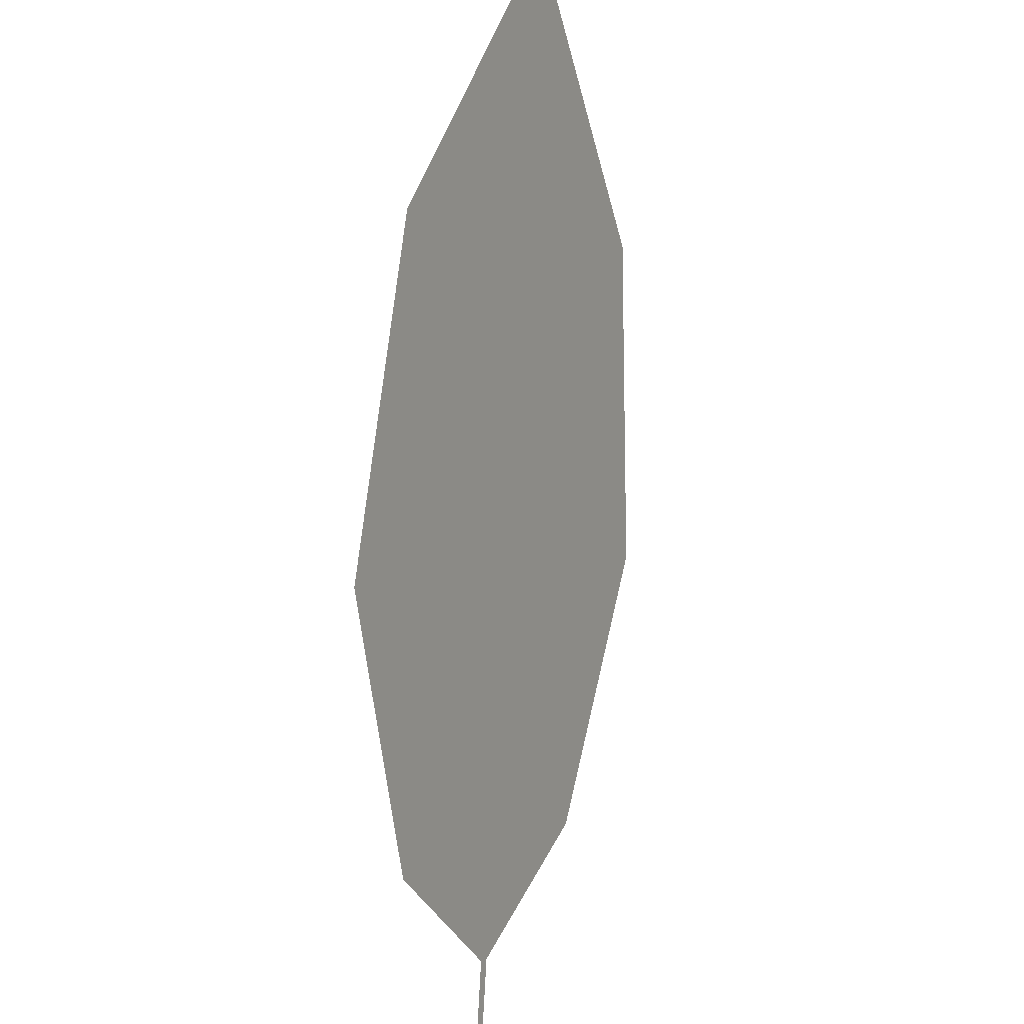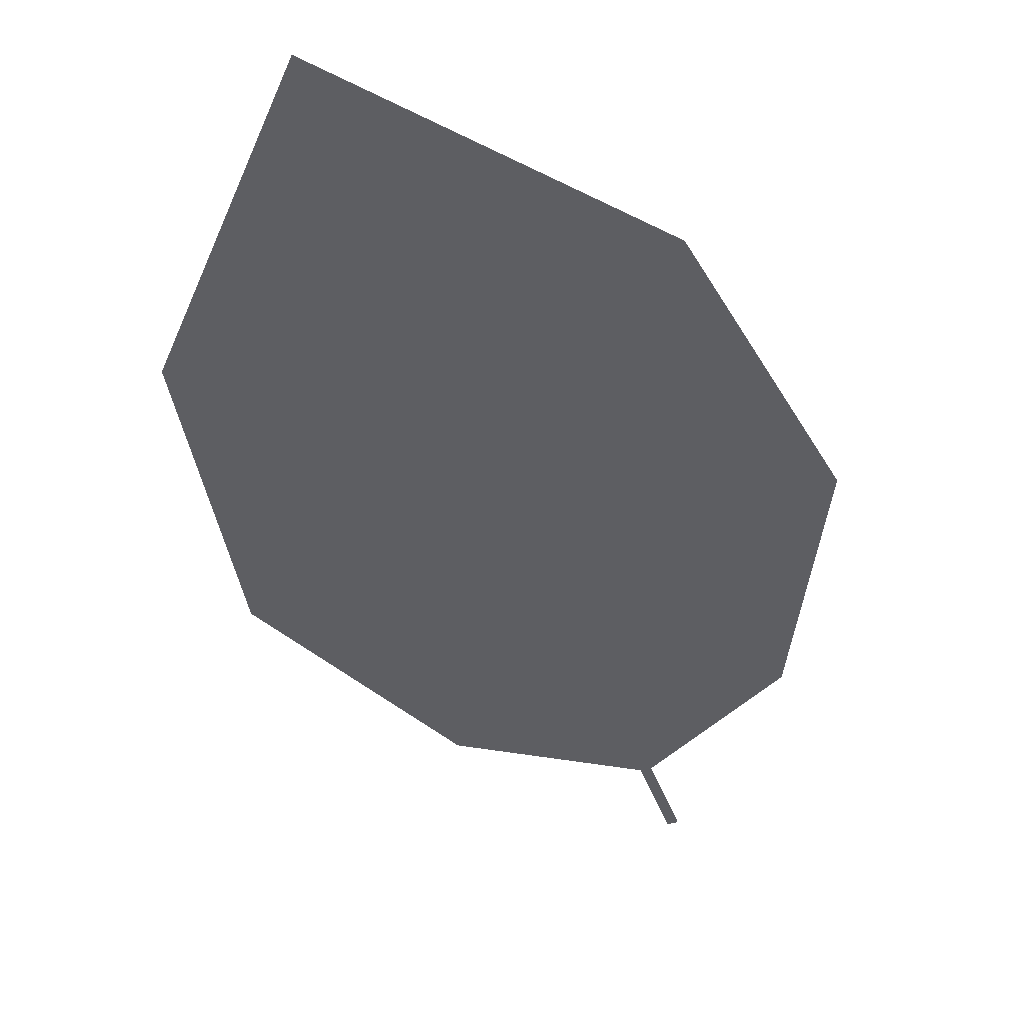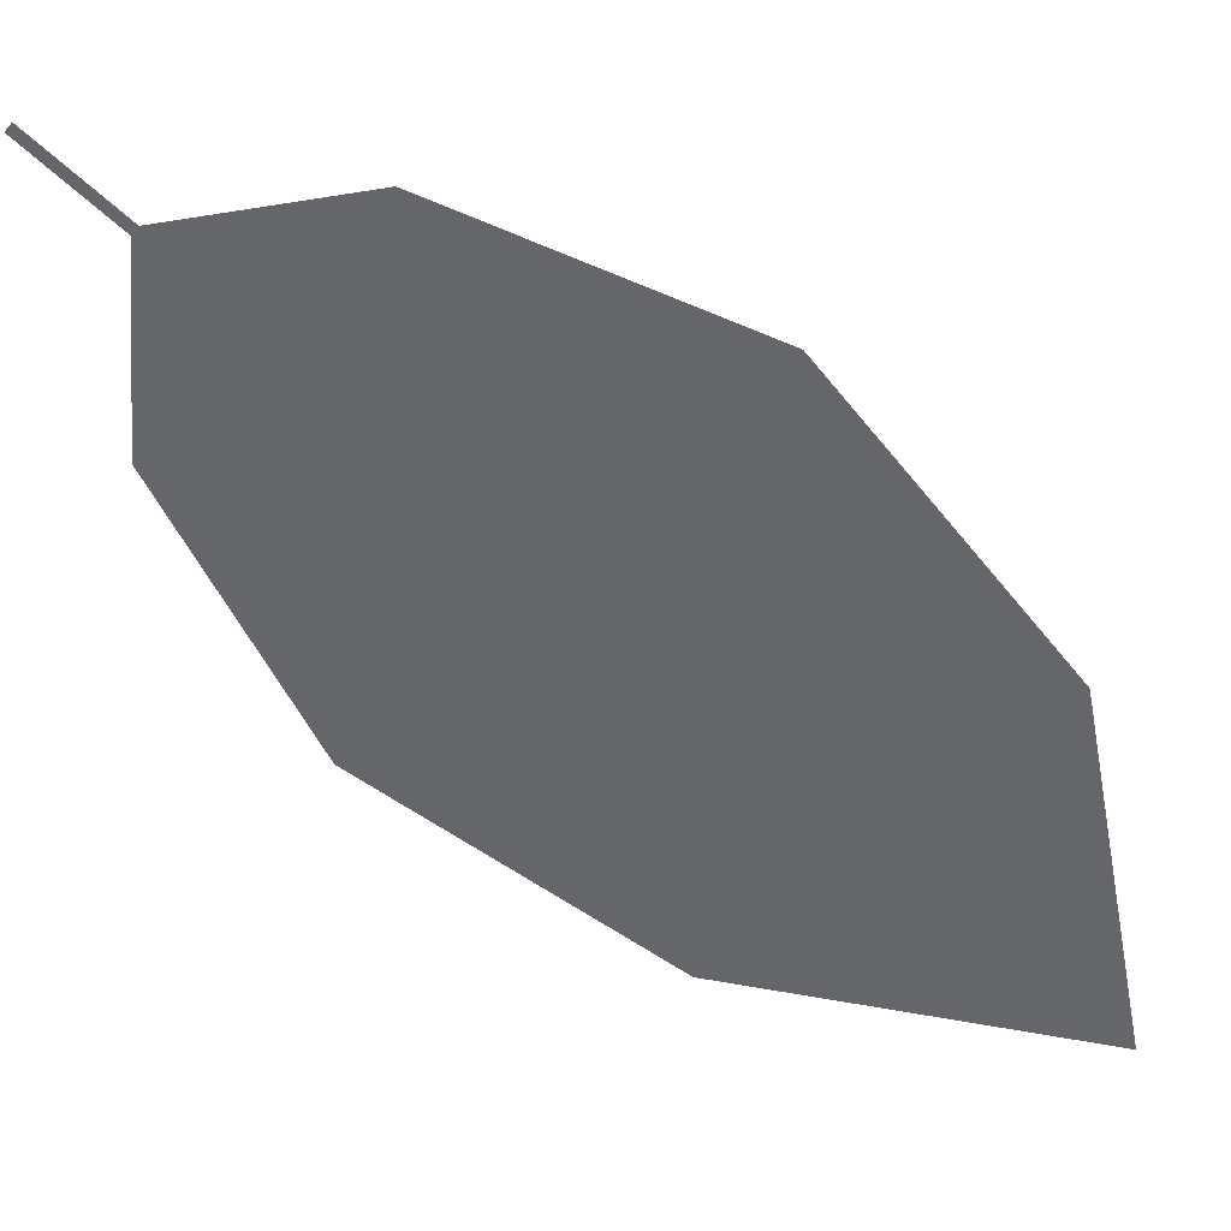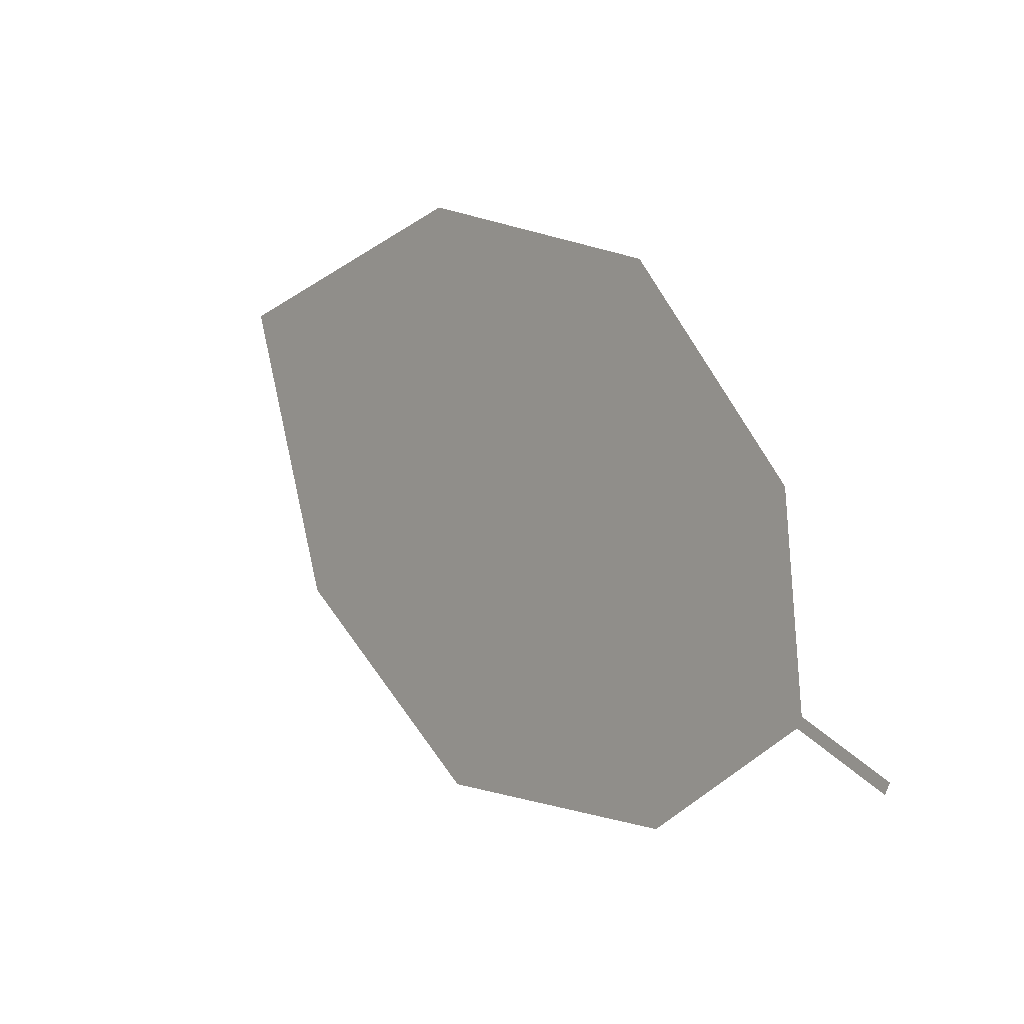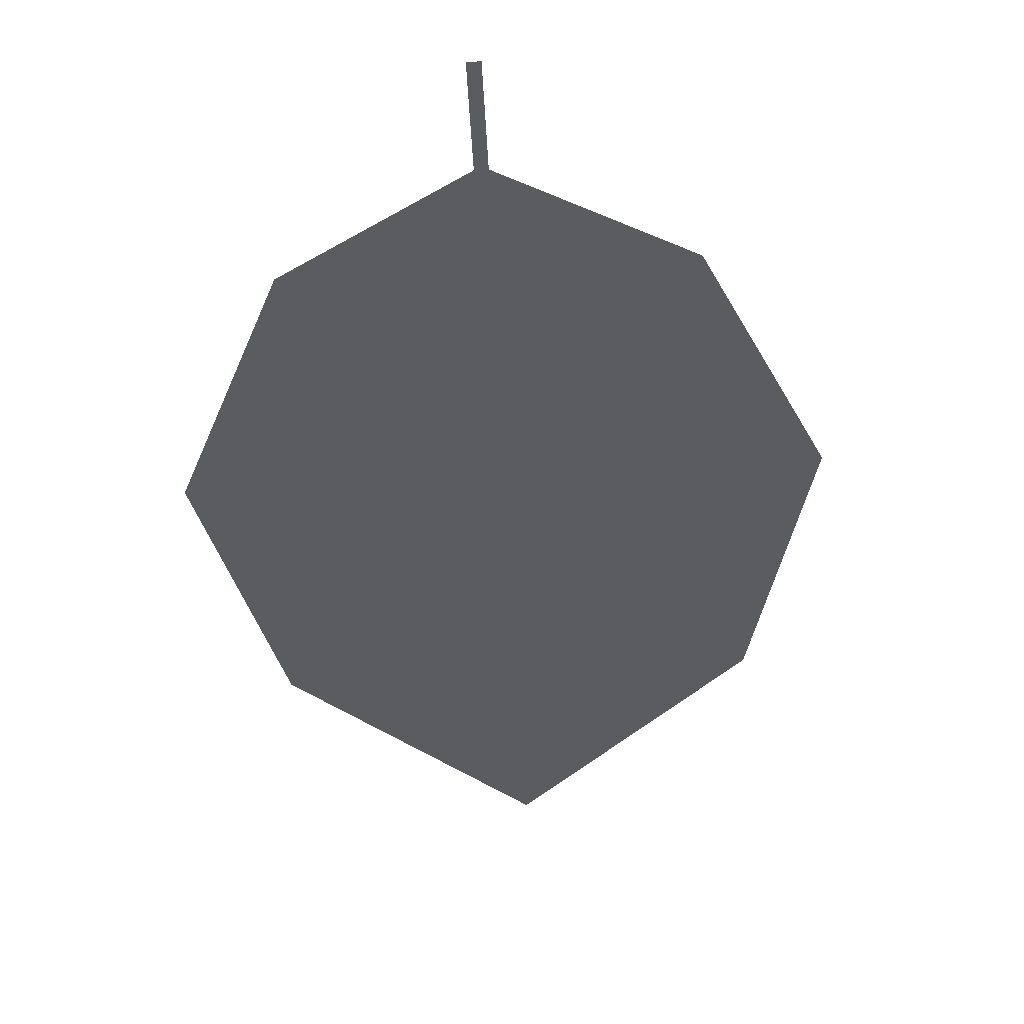
<metadata>
{"format":"obj","ext":"obj","renderer":"f3d","projection":"perspective","resolution":1024,"background":"white","views":[{"elev":44.7,"azim":-57.5,"up":"+Y"},{"elev":-57.0,"azim":160.4,"up":"+Z"},{"elev":-40.2,"azim":14.1,"up":"+Z"},{"elev":-34.4,"azim":-116.4,"up":"+Y"},{"elev":-16.9,"azim":-35.4,"up":"+Z"}]}
</metadata>
<code>
o Leaves.076_leaves.076
v -0.04399 0.1169 1.841
v -0.03526 0.1282 1.836
v -0.04519 0.1178 1.841
v -0.03646 0.1291 1.836
v -0.003059 0.2201 1.805
v -0.04512 0.1534 1.831
v -0.03527 0.1906 1.819
v 0.04493 0.1842 1.808
v 0.04278 0.2304 1.795
v 0.02472 0.1458 1.822
v -0.009123 0.1265 1.833
f 1 2 4 3
f 8 5 4 2
f 5 7 6 4
f 8 9 5
f 2 11 10 8

</code>
